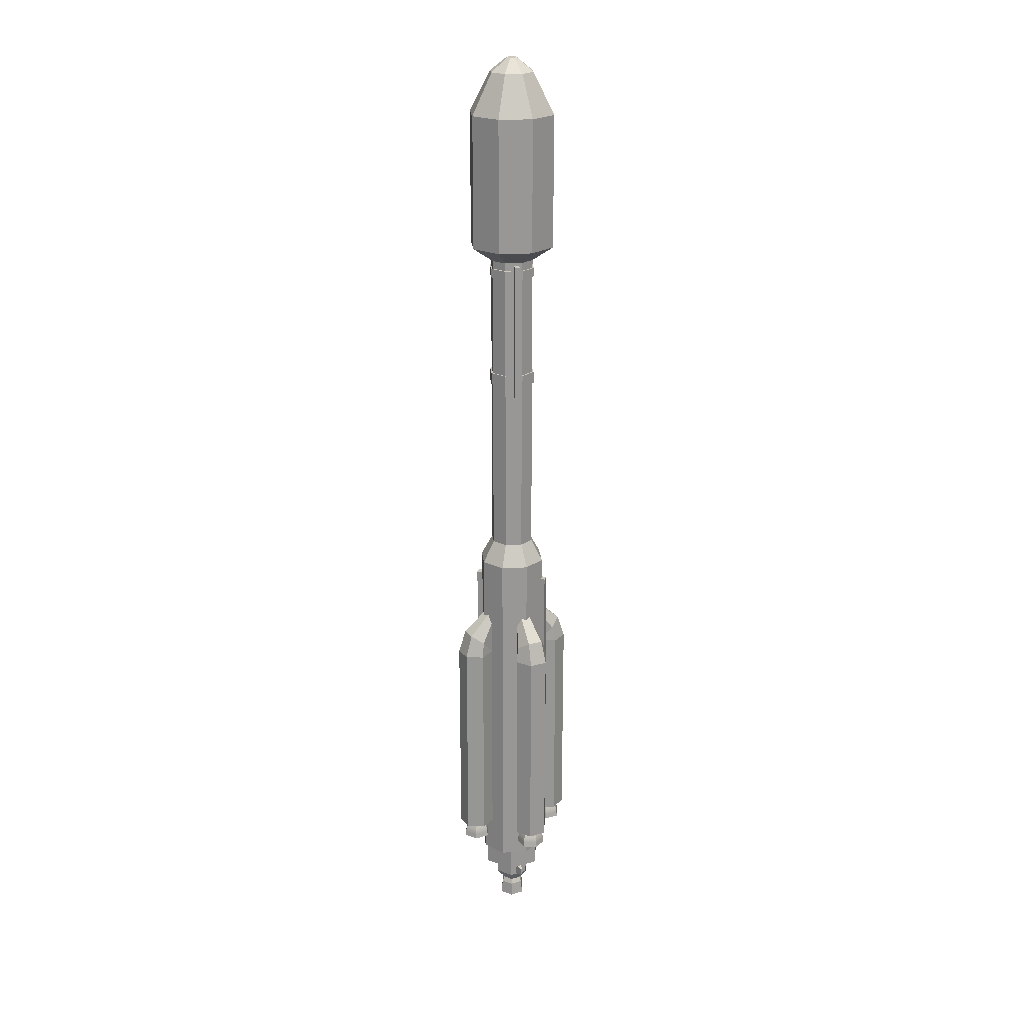
<metadata>
{"format":"obj","ext":"obj","renderer":"f3d","projection":"perspective","resolution":1024,"background":"white","views":[{"elev":22.0,"azim":-117.9,"up":"+Y"}]}
</metadata>
<code>
v -0.5798 14.82 -0.2225
v -0.6116 14.82 -0.1039
v -0.5798 18.15 -0.2225
v -0.6116 18.15 -0.1039
v -0.4038 18.15 -0.1753
v -0.4356 18.15 -0.0567
v -0.4038 14.82 -0.1753
v -0.4356 14.82 -0.0567
v 0.6064 14.82 0.2225
v 0.6382 14.82 0.1039
v 0.6064 18.15 0.2225
v 0.6382 18.15 0.1039
v 0.4304 18.15 0.1753
v 0.4622 18.15 0.0567
v 0.4304 14.82 0.1753
v 0.4622 14.82 0.0567
v 0.7194 2.09 -0.5966
v 0.5909 2.09 -0.7218
v 0.7194 9.753 -0.5966
v 0.5909 9.753 -0.7218
v 0.5337 9.753 -0.4058
v 0.4051 9.753 -0.5311
v 0.5337 2.09 -0.4058
v 0.4051 2.09 -0.5311
v -0.6928 2.09 0.5966
v -0.5642 2.09 0.7218
v -0.6928 9.753 0.5966
v -0.5642 9.753 0.7218
v -0.5071 9.753 0.4058
v -0.3785 9.753 0.5311
v -0.5071 2.09 0.4058
v -0.3785 2.09 0.5311
v 0.389 18.04 0.3757
v 0.01331 18.04 0.5313
v -0.3624 18.04 0.3757
v -0.518 18.04 0
v -0.3624 18.04 -0.3757
v 0.01331 18.04 -0.5313
v 0.389 18.04 -0.3757
v 0.5446 18.04 0
v 0.389 15.09 0.3757
v 0.01331 15.09 0.5313
v -0.3624 15.09 0.3757
v -0.518 15.09 0
v -0.3624 15.09 -0.3757
v 0.01331 15.09 -0.5313
v 0.389 15.09 -0.3757
v 0.5446 15.09 0
v 0.5938 1.672 0.5806
v 0.01331 1.672 0.821
v 0.01331 1.672 0
v -0.5673 1.672 0.5806
v -0.8077 1.672 0
v -0.5673 1.672 -0.5806
v 0.01331 1.672 -0.821
v 0.5938 1.672 -0.5806
v 0.8344 1.672 0
v 0.389 18.23 0.3757
v 0.01331 18.23 0.5313
v -0.3624 18.23 0.3757
v -0.518 18.23 0
v -0.3624 18.23 -0.3757
v 0.01331 18.23 -0.5313
v 0.389 18.23 -0.3757
v 0.5446 18.23 0
v 0.7555 18.58 0.7422
v 0.01331 18.58 1.05
v -0.7289 18.58 0.7422
v -1.036 18.58 0
v -0.7289 18.58 -0.7422
v 0.01331 18.58 -1.05
v 0.7555 18.58 -0.7422
v 1.063 18.58 0
v 0.7555 21.76 0.7422
v 0.01331 21.76 1.05
v -0.7289 21.76 0.7422
v -1.036 21.76 0
v -0.7289 21.76 -0.7422
v 0.01331 21.76 -1.05
v 0.7555 21.76 -0.7422
v 1.063 21.76 0
v 0.1049 23.05 0.0916
v 0.01331 23.05 0.1295
v 0.01331 23.05 0
v -0.07833 23.05 0.0916
v -0.1162 23.05 0
v -0.07833 23.05 -0.0916
v 0.01331 23.05 -0.1295
v 0.1049 23.05 -0.0916
v 0.1428 23.05 0
v 0.0133 22.73 0.5395
v -0.3682 22.73 0.3815
v -0.5262 22.73 0
v -0.3682 22.73 -0.3815
v 0.0133 22.73 -0.5395
v 0.3948 22.73 -0.3815
v 0.5528 22.73 0
v 0.3948 22.73 0.3815
v 0.389 17.83 -0.3757
v 0.5446 17.83 0
v 0.389 17.83 0.3757
v 0.01331 17.83 0.5313
v -0.3624 17.83 0.3757
v -0.518 17.83 0
v -0.3624 17.83 -0.3757
v 0.01331 17.83 -0.5313
v -0.3624 15.37 -0.3757
v -0.518 15.37 0
v -0.3624 15.37 0.3757
v 0.01331 15.37 0.5313
v 0.389 15.37 0.3757
v 0.5446 15.37 0
v 0.389 15.37 -0.3757
v 0.01331 15.37 -0.5313
v 0.4178 18.04 -0.4045
v 0.5854 18.04 0
v 0.5854 17.83 0
v 0.4178 17.83 -0.4045
v 0.4178 18.04 0.4045
v 0.4178 17.83 0.4045
v 0.01331 18.04 0.5721
v 0.01331 17.83 0.5721
v -0.3912 18.04 0.4045
v -0.3912 17.83 0.4045
v -0.5588 18.04 0
v -0.5588 17.83 0
v -0.3912 18.04 -0.4045
v -0.3912 17.83 -0.4045
v 0.01331 18.04 -0.5721
v 0.01331 17.83 -0.5721
v -0.3912 15.37 -0.4045
v -0.5588 15.37 0
v -0.3912 15.09 -0.4045
v -0.5588 15.09 0
v -0.3912 15.37 0.4045
v -0.3912 15.09 0.4045
v 0.01331 15.37 0.5721
v 0.01331 15.09 0.5721
v 0.4178 15.37 0.4045
v 0.4178 15.09 0.4045
v 0.5854 15.37 0
v 0.5854 15.09 0
v 0.4178 15.37 -0.4045
v 0.4178 15.09 -0.4045
v 0.01331 15.37 -0.5721
v 0.01331 15.09 -0.5721
v 0.5446 10.8 0
v 0.389 10.8 -0.3757
v 0.01331 10.8 -0.5313
v -0.3624 10.8 -0.3757
v -0.518 10.8 0
v -0.3624 10.8 0.3757
v 0.01331 10.8 0.5313
v 0.389 10.8 0.3757
v 0.8344 10.27 0
v 0.5938 10.27 -0.5806
v 0.01331 10.27 -0.821
v -0.5673 10.27 -0.5806
v -0.8077 10.27 0
v -0.5673 10.27 0.5806
v 0.01331 10.27 0.821
v 0.5938 10.27 0.5806
v 0.8344 2.439 0
v 0.5938 2.439 -0.5806
v 0.01331 2.439 -0.821
v -0.5673 2.439 -0.5806
v -0.8077 2.439 0
v -0.5673 2.439 0.5806
v 0.01331 2.439 0.821
v 0.5938 2.439 0.5806
v -0.5673 9.322 0.5806
v -0.8077 9.322 0
v -0.5673 9.322 -0.5806
v 0.01331 9.322 -0.821
v 0.5938 9.322 -0.5806
v 0.8344 9.322 0
v 0.5938 9.322 0.5806
v 0.01331 9.322 0.821
v 0.2169 2.589 1.467
v 0.4337 2.589 1.091
v 0.2169 2.589 0.7157
v -0.2169 2.589 0.7157
v -0.4337 2.589 1.091
v -0.2169 2.589 1.467
v 0.2169 7.758 1.467
v 0.4337 7.758 1.091
v 0.2169 7.758 0.7157
v -0.2169 7.758 0.7157
v -0.4337 7.758 1.091
v -0.2169 7.758 1.467
v -0 2.589 1.091
v 0.1821 8.307 1.297
v 0.3687 8.124 1.035
v -0.3687 8.123 1.028
v -0.1866 8.306 1.294
v 0.1091 8.843 0.7157
v 0.2208 8.587 0.7157
v -0.2208 8.583 0.7157
v -0.1117 8.84 0.7157
v 0.1719 2.609 0.9944
v 0.1698 2.609 1.192
v -0.002149 2.609 1.289
v -0.1719 2.609 1.188
v -0.1698 2.609 0.9907
v 0.002152 2.609 0.8939
v 0.3098 2.188 0.9169
v 0.3059 2.188 1.272
v -0.003874 2.188 1.447
v -0.3098 2.188 1.266
v -0.3059 2.188 0.9102
v 0.00386 2.188 0.7358
v -0.003425 2.434 1.406
v 0.2729 2.434 1.251
v 0.2763 2.434 0.9336
v 0.003483 2.434 0.772
v -0.2728 2.434 0.9276
v -0.2763 2.434 1.245
v 0.245 2.188 0.9534
v 0.2419 2.188 1.235
v -9e-06 2.188 1.091
v -0.003064 2.188 1.372
v -0.245 2.188 1.229
v -0.2419 2.188 0.9481
v 0.00305 2.188 0.8101
v -0.294 2.298 1.256
v -0.003656 2.298 1.428
v 0.2903 2.298 1.262
v 0.294 2.298 0.9247
v 0.00368 2.298 0.7528
v -0.2903 2.298 0.9183
v -0.2989 2.262 1.259
v -0.003731 2.262 1.434
v 0.2952 2.262 1.265
v 0.2989 2.262 0.9225
v 0.003734 2.262 0.7478
v -0.2952 2.262 0.916
v -0.2169 2.589 -1.467
v -0.4337 2.589 -1.091
v -0.2169 2.589 -0.7157
v 0.2169 2.589 -0.7157
v 0.4337 2.589 -1.091
v 0.2169 2.589 -1.467
v -0.2169 7.758 -1.467
v -0.4337 7.758 -1.091
v -0.2169 7.758 -0.7157
v 0.2169 7.758 -0.7157
v 0.4337 7.758 -1.091
v 0.2169 7.758 -1.467
v 0 2.589 -1.091
v -0.1821 8.307 -1.297
v -0.3687 8.124 -1.035
v 0.3687 8.123 -1.028
v 0.1866 8.306 -1.294
v -0.1091 8.843 -0.7157
v -0.2208 8.587 -0.7157
v 0.2208 8.583 -0.7157
v 0.1117 8.84 -0.7157
v -0.1719 2.609 -0.9944
v -0.1698 2.609 -1.192
v 0.002149 2.609 -1.289
v 0.1719 2.609 -1.188
v 0.1698 2.609 -0.9907
v -0.002152 2.609 -0.8939
v -0.3098 2.188 -0.9169
v -0.3059 2.188 -1.272
v 0.003874 2.188 -1.447
v 0.3098 2.188 -1.266
v 0.3059 2.188 -0.9102
v -0.00386 2.188 -0.7358
v 0.003425 2.434 -1.406
v -0.2729 2.434 -1.251
v -0.2763 2.434 -0.9336
v -0.003483 2.434 -0.772
v 0.2728 2.434 -0.9276
v 0.2763 2.434 -1.245
v -0.245 2.188 -0.9534
v -0.2419 2.188 -1.235
v 9e-06 2.188 -1.091
v 0.003064 2.188 -1.372
v 0.245 2.188 -1.229
v 0.2419 2.188 -0.9481
v -0.00305 2.188 -0.8101
v 0.294 2.298 -1.256
v 0.003656 2.298 -1.428
v -0.2903 2.298 -1.262
v -0.294 2.298 -0.9247
v -0.00368 2.298 -0.7528
v 0.2903 2.298 -0.9183
v 0.2989 2.262 -1.259
v 0.003731 2.262 -1.434
v -0.2952 2.262 -1.265
v -0.2989 2.262 -0.9225
v -0.003734 2.262 -0.7478
v 0.2952 2.262 -0.916
v -1.467 2.589 0.2169
v -1.091 2.589 0.4337
v -0.7157 2.589 0.2169
v -0.7157 2.589 -0.2169
v -1.091 2.589 -0.4337
v -1.467 2.589 -0.2169
v -1.467 7.758 0.2169
v -1.091 7.758 0.4337
v -0.7157 7.758 0.2169
v -0.7157 7.758 -0.2169
v -1.091 7.758 -0.4337
v -1.467 7.758 -0.2169
v -1.091 2.589 0
v -1.297 8.307 0.1821
v -1.035 8.124 0.3687
v -1.028 8.123 -0.3687
v -1.294 8.306 -0.1866
v -0.7157 8.843 0.1091
v -0.7157 8.587 0.2208
v -0.7157 8.583 -0.2208
v -0.7157 8.84 -0.1117
v -0.9944 2.609 0.1719
v -1.192 2.609 0.1698
v -1.289 2.609 -0.002149
v -1.188 2.609 -0.1719
v -0.9907 2.609 -0.1698
v -0.8939 2.609 0.002152
v -0.9169 2.188 0.3098
v -1.272 2.188 0.3059
v -1.447 2.188 -0.003874
v -1.266 2.188 -0.3098
v -0.9102 2.188 -0.3059
v -0.7358 2.188 0.00386
v -1.406 2.434 -0.003425
v -1.251 2.434 0.2729
v -0.9336 2.434 0.2763
v -0.772 2.434 0.003483
v -0.9276 2.434 -0.2728
v -1.245 2.434 -0.2763
v -0.9534 2.188 0.245
v -1.235 2.188 0.2419
v -1.091 2.188 -9e-06
v -1.372 2.188 -0.003064
v -1.229 2.188 -0.245
v -0.9481 2.188 -0.2419
v -0.8101 2.188 0.00305
v -1.256 2.298 -0.294
v -1.428 2.298 -0.003656
v -1.262 2.298 0.2903
v -0.9247 2.298 0.294
v -0.7528 2.298 0.00368
v -0.9183 2.298 -0.2903
v -1.259 2.262 -0.2989
v -1.434 2.262 -0.003731
v -1.265 2.262 0.2952
v -0.9225 2.262 0.2989
v -0.7478 2.262 0.003734
v -0.916 2.262 -0.2952
v 1.467 2.589 -0.2169
v 1.091 2.589 -0.4337
v 0.7157 2.589 -0.2169
v 0.7157 2.589 0.2169
v 1.091 2.589 0.4337
v 1.467 2.589 0.2169
v 1.467 7.758 -0.2169
v 1.091 7.758 -0.4337
v 0.7157 7.758 -0.2169
v 0.7157 7.758 0.2169
v 1.091 7.758 0.4337
v 1.467 7.758 0.2169
v 1.091 2.589 0
v 1.297 8.307 -0.1821
v 1.035 8.124 -0.3687
v 1.028 8.123 0.3687
v 1.294 8.306 0.1866
v 0.7157 8.843 -0.1091
v 0.7157 8.587 -0.2208
v 0.7157 8.583 0.2208
v 0.7157 8.84 0.1117
v 0.9944 2.609 -0.1719
v 1.192 2.609 -0.1698
v 1.289 2.609 0.002149
v 1.188 2.609 0.1719
v 0.9907 2.609 0.1698
v 0.8939 2.609 -0.002152
v 0.9169 2.188 -0.3098
v 1.272 2.188 -0.3059
v 1.447 2.188 0.003874
v 1.266 2.188 0.3098
v 0.9102 2.188 0.3059
v 0.7358 2.188 -0.00386
v 1.406 2.434 0.003425
v 1.251 2.434 -0.2729
v 0.9336 2.434 -0.2763
v 0.772 2.434 -0.003483
v 0.9276 2.434 0.2728
v 1.245 2.434 0.2763
v 0.9534 2.188 -0.245
v 1.235 2.188 -0.2419
v 1.091 2.188 9e-06
v 1.372 2.188 0.003064
v 1.229 2.188 0.245
v 0.9481 2.188 0.2419
v 0.8101 2.188 -0.00305
v 1.256 2.298 0.294
v 1.428 2.298 0.003656
v 1.262 2.298 -0.2903
v 0.9247 2.298 -0.294
v 0.7528 2.298 -0.00368
v 0.9183 2.298 0.2903
v 1.259 2.262 0.2989
v 1.434 2.262 0.003731
v 1.265 2.262 -0.2952
v 0.9225 2.262 -0.2989
v 0.7478 2.262 -0.003734
v 0.916 2.262 0.2952
v 0.7555 20.05 0.7422
v 1.063 20.05 0
v 0.7555 20.05 -0.7422
v 0.01331 20.05 -1.05
v -0.7289 20.05 -0.7422
v -1.036 20.05 0
v -0.7289 20.05 0.7422
v 0.01331 20.05 1.05
v 0.7555 19.46 0.7422
v 1.063 19.46 0
v 0.7555 19.46 -0.7422
v 0.01331 19.46 -1.05
v -0.7289 19.46 -0.7422
v -1.036 19.46 0
v -0.7289 19.46 0.7422
v 0.01331 19.46 1.05
v -0.3624 12.43 0.3757
v -0.518 12.43 0
v -0.3624 12.43 -0.3757
v 0.01331 12.43 -0.5313
v 0.389 12.43 -0.3757
v 0.5446 12.43 0
v 0.389 12.43 0.3757
v 0.01331 12.43 0.5313
v 0.389 12.13 0.3757
v 0.5446 12.13 0
v 0.389 12.13 -0.3757
v 0.01331 12.13 -0.5313
v -0.3624 12.13 -0.3757
v -0.518 12.13 0
v -0.3624 12.13 0.3757
v 0.01331 12.13 0.5313
v 0.00121 0.7262 -0.4493
v 0.3878 0.7263 -0.2204
v 0.3829 0.7263 0.2288
v -0.008568 0.7263 0.4492
v -0.3952 0.7262 0.2203
v -0.3903 0.7262 -0.2289
v 3e-06 2.7e-05 -0.3325
v 0.2861 6.2e-05 -0.1631
v 0.2825 8.1e-05 0.1694
v -0.00723 6.2e-05 0.3325
v -0.2934 2.7e-05 0.1631
v -0.2897 0 -0.1694
v 0.2498 0.3373 0.15
v 0.253 0.3373 -0.1465
v -0.002159 0.3373 -0.2976
v -0.2606 0.3373 -0.1521
v -0.2638 0.3373 0.1444
v -0.008609 0.3373 0.2955
v -0.000751 2.7e-05 -0.263
v 0.2255 6.2e-05 -0.129
v -0.003616 4.3e-05 0
v 0.2227 8.1e-05 0.134
v -0.006474 6.2e-05 0.2629
v -0.2328 2.7e-05 0.129
v -0.2299 1.2e-05 -0.134
v -0.007929 0.1516 0.315
v 0.2671 0.1516 0.1602
v 0.2705 0.1516 -0.1553
v -0.001064 0.1516 -0.3161
v -0.2761 0.1516 -0.1613
v -0.2795 0.1516 0.1543
v -0.007543 0.1014 0.3205
v 0.272 0.1014 0.1632
v 0.2755 0.1014 -0.1576
v -0.000566 0.1014 -0.3211
v -0.2801 0.1014 -0.1637
v -0.2836 0.1014 0.1571
v 0.2051 0.4573 -0.1186
v 0.2025 0.4573 0.122
v -0.007147 0.4573 0.24
v -0.2142 0.4572 0.1175
v -0.2115 0.4572 -0.1231
v -0.001911 0.4573 -0.2411
v 0.00121 1.032 -0.4493
v 0.3878 1.032 -0.2204
v 0.3829 1.032 0.2288
v -0.008568 1.032 0.4492
v -0.3952 1.032 0.2203
v -0.3903 1.032 -0.2289
v 0.386 0.7582 -0.05772
v 0.3847 0.7582 0.06609
v 0.386 1 -0.05772
v 0.3847 1 0.06609
v -0.3934 0.7582 0.05763
v -0.392 0.7582 -0.06619
v -0.3934 1 0.05763
v -0.392 1 -0.06619
v 0.5659 0.7834 -0.02018
v 0.5654 0.7834 0.03248
v 0.5659 0.9751 -0.02018
v 0.5654 0.9751 0.03248
v -0.5733 0.7833 0.02009
v -0.5727 0.7833 -0.03257
v -0.5733 0.975 0.02009
v -0.5727 0.975 -0.03257
v 0.004555 1.152 -0.7565
v 0.6556 1.152 -0.3712
v 0.6473 1.152 0.3853
v -0.01191 1.152 0.7564
v -0.6629 1.152 0.3711
v -0.6547 1.152 -0.3854
v 0.004555 1.672 -0.7565
v 0.6556 1.672 -0.3712
v 0.6473 1.672 0.3853
v -0.01191 1.672 0.7564
v -0.6629 1.672 0.3711
v -0.6547 1.672 -0.3854
f 1 2 4 3
f 3 4 6 5
f 7 8 2 1
f 2 8 6 4
f 7 1 3 5
f 9 10 12 11
f 11 12 14 13
f 15 16 10 9
f 10 16 14 12
f 15 9 11 13
f 17 18 20 19
f 19 20 22 21
f 23 24 18 17
f 18 24 22 20
f 23 17 19 21
f 25 26 28 27
f 27 28 30 29
f 31 32 26 25
f 26 32 30 28
f 31 25 27 29
f 101 102 110 111
f 102 103 109 110
f 103 104 108 109
f 104 105 107 108
f 105 106 114 107
f 106 99 113 114
f 99 100 112 113
f 100 101 111 112
f 83 82 84
f 85 83 84
f 86 85 84
f 87 86 84
f 88 87 84
f 89 88 84
f 90 89 84
f 82 90 84
f 49 50 51
f 50 52 51
f 52 53 51
f 53 54 51
f 54 55 51
f 55 56 51
f 56 57 51
f 57 49 51
f 34 33 58 59
f 35 34 59 60
f 36 35 60 61
f 37 36 61 62
f 38 37 62 63
f 39 38 63 64
f 40 39 64 65
f 33 40 65 58
f 433 434 442 435
f 434 427 441 442
f 427 428 440 441
f 428 429 439 440
f 429 430 438 439
f 430 431 437 438
f 431 432 436 437
f 432 433 435 436
f 59 58 66 67
f 60 59 67 68
f 61 60 68 69
f 62 61 69 70
f 63 62 70 71
f 64 63 71 72
f 65 64 72 73
f 58 65 73 66
f 418 411 74 75
f 417 418 75 76
f 416 417 76 77
f 415 416 77 78
f 414 415 78 79
f 413 414 79 80
f 412 413 80 81
f 411 412 81 74
f 75 74 98 91
f 76 75 91 92
f 77 76 92 93
f 78 77 93 94
f 79 78 94 95
f 80 79 95 96
f 81 80 96 97
f 74 81 97 98
f 92 91 83 85
f 93 92 85 86
f 94 93 86 87
f 95 94 87 88
f 96 95 88 89
f 97 96 89 90
f 98 97 90 82
f 91 98 82 83
f 115 116 117 118
f 116 119 120 117
f 119 121 122 120
f 121 123 124 122
f 123 125 126 124
f 125 127 128 126
f 127 129 130 128
f 129 115 118 130
f 132 131 133 134
f 135 132 134 136
f 137 135 136 138
f 139 137 138 140
f 141 139 140 142
f 143 141 142 144
f 145 143 144 146
f 131 145 146 133
f 39 40 116 115
f 100 99 118 117
f 40 33 119 116
f 101 100 117 120
f 33 34 121 119
f 102 101 120 122
f 34 35 123 121
f 103 102 122 124
f 35 36 125 123
f 104 103 124 126
f 36 37 127 125
f 105 104 126 128
f 37 38 129 127
f 106 105 128 130
f 38 39 115 129
f 99 106 130 118
f 108 107 131 132
f 45 44 134 133
f 109 108 132 135
f 44 43 136 134
f 110 109 135 137
f 43 42 138 136
f 111 110 137 139
f 42 41 140 138
f 112 111 139 141
f 41 48 142 140
f 113 112 141 143
f 48 47 144 142
f 114 113 143 145
f 47 46 146 144
f 107 114 145 131
f 46 45 133 146
f 148 147 155 156
f 149 148 156 157
f 150 149 157 158
f 151 150 158 159
f 152 151 159 160
f 153 152 160 161
f 154 153 161 162
f 147 154 162 155
f 175 176 163 164
f 174 175 164 165
f 173 174 165 166
f 172 173 166 167
f 171 172 167 168
f 178 171 168 169
f 177 178 169 170
f 176 177 170 163
f 164 163 57 56
f 165 164 56 55
f 166 165 55 54
f 167 166 54 53
f 168 167 53 52
f 169 168 52 50
f 170 169 50 49
f 163 170 49 57
f 160 159 172 171
f 159 158 173 172
f 158 157 174 173
f 157 156 175 174
f 156 155 176 175
f 155 162 177 176
f 162 161 178 177
f 161 160 171 178
f 179 180 186 185
f 180 181 187 186
f 181 182 188 187
f 182 183 189 188
f 183 184 190 189
f 184 179 185 190
f 180 179 191
f 181 180 191
f 182 181 191
f 183 182 191
f 184 183 191
f 179 184 191
f 198 199 197
f 199 196 197
f 185 186 193 192
f 186 187 193
f 188 189 194
f 189 190 195 194
f 190 185 192 195
f 192 193 197 196
f 193 187 197
f 187 188 198 197
f 188 194 198
f 194 195 199 198
f 195 192 196 199
f 200 201 213 214
f 201 202 212 213
f 202 203 217 212
f 203 204 216 217
f 204 205 215 216
f 205 200 214 215
f 218 219 220
f 219 221 220
f 221 222 220
f 222 223 220
f 223 224 220
f 224 218 220
f 213 212 226 227
f 214 213 227 228
f 215 214 228 229
f 216 215 229 230
f 217 216 230 225
f 212 217 225 226
f 206 207 219 218
f 207 208 221 219
f 208 209 222 221
f 209 210 223 222
f 210 211 224 223
f 211 206 218 224
f 226 225 231 232
f 227 226 232 233
f 228 227 233 234
f 229 228 234 235
f 230 229 235 236
f 225 230 236 231
f 232 231 209 208
f 233 232 208 207
f 234 233 207 206
f 235 234 206 211
f 236 235 211 210
f 231 236 210 209
f 237 238 244 243
f 238 239 245 244
f 239 240 246 245
f 240 241 247 246
f 241 242 248 247
f 242 237 243 248
f 238 237 249
f 239 238 249
f 240 239 249
f 241 240 249
f 242 241 249
f 237 242 249
f 256 257 255
f 257 254 255
f 243 244 251 250
f 244 245 251
f 246 247 252
f 247 248 253 252
f 248 243 250 253
f 250 251 255 254
f 251 245 255
f 245 246 256 255
f 246 252 256
f 252 253 257 256
f 253 250 254 257
f 258 259 271 272
f 259 260 270 271
f 260 261 275 270
f 261 262 274 275
f 262 263 273 274
f 263 258 272 273
f 276 277 278
f 277 279 278
f 279 280 278
f 280 281 278
f 281 282 278
f 282 276 278
f 271 270 284 285
f 272 271 285 286
f 273 272 286 287
f 274 273 287 288
f 275 274 288 283
f 270 275 283 284
f 264 265 277 276
f 265 266 279 277
f 266 267 280 279
f 267 268 281 280
f 268 269 282 281
f 269 264 276 282
f 284 283 289 290
f 285 284 290 291
f 286 285 291 292
f 287 286 292 293
f 288 287 293 294
f 283 288 294 289
f 290 289 267 266
f 291 290 266 265
f 292 291 265 264
f 293 292 264 269
f 294 293 269 268
f 289 294 268 267
f 295 296 302 301
f 296 297 303 302
f 297 298 304 303
f 298 299 305 304
f 299 300 306 305
f 300 295 301 306
f 296 295 307
f 297 296 307
f 298 297 307
f 299 298 307
f 300 299 307
f 295 300 307
f 314 315 313
f 315 312 313
f 301 302 309 308
f 302 303 309
f 304 305 310
f 305 306 311 310
f 306 301 308 311
f 308 309 313 312
f 309 303 313
f 303 304 314 313
f 304 310 314
f 310 311 315 314
f 311 308 312 315
f 316 317 329 330
f 317 318 328 329
f 318 319 333 328
f 319 320 332 333
f 320 321 331 332
f 321 316 330 331
f 334 335 336
f 335 337 336
f 337 338 336
f 338 339 336
f 339 340 336
f 340 334 336
f 329 328 342 343
f 330 329 343 344
f 331 330 344 345
f 332 331 345 346
f 333 332 346 341
f 328 333 341 342
f 322 323 335 334
f 323 324 337 335
f 324 325 338 337
f 325 326 339 338
f 326 327 340 339
f 327 322 334 340
f 342 341 347 348
f 343 342 348 349
f 344 343 349 350
f 345 344 350 351
f 346 345 351 352
f 341 346 352 347
f 348 347 325 324
f 349 348 324 323
f 350 349 323 322
f 351 350 322 327
f 352 351 327 326
f 347 352 326 325
f 353 354 360 359
f 354 355 361 360
f 355 356 362 361
f 356 357 363 362
f 357 358 364 363
f 358 353 359 364
f 354 353 365
f 355 354 365
f 356 355 365
f 357 356 365
f 358 357 365
f 353 358 365
f 372 373 371
f 373 370 371
f 359 360 367 366
f 360 361 367
f 362 363 368
f 363 364 369 368
f 364 359 366 369
f 366 367 371 370
f 367 361 371
f 361 362 372 371
f 362 368 372
f 368 369 373 372
f 369 366 370 373
f 374 375 387 388
f 375 376 386 387
f 376 377 391 386
f 377 378 390 391
f 378 379 389 390
f 379 374 388 389
f 392 393 394
f 393 395 394
f 395 396 394
f 396 397 394
f 397 398 394
f 398 392 394
f 387 386 400 401
f 388 387 401 402
f 389 388 402 403
f 390 389 403 404
f 391 390 404 399
f 386 391 399 400
f 380 381 393 392
f 381 382 395 393
f 382 383 396 395
f 383 384 397 396
f 384 385 398 397
f 385 380 392 398
f 400 399 405 406
f 401 400 406 407
f 402 401 407 408
f 403 402 408 409
f 404 403 409 410
f 399 404 410 405
f 406 405 383 382
f 407 406 382 381
f 408 407 381 380
f 409 408 380 385
f 410 409 385 384
f 405 410 384 383
f 419 420 412 411
f 420 421 413 412
f 421 422 414 413
f 422 423 415 414
f 423 424 416 415
f 424 425 417 416
f 425 426 418 417
f 426 419 411 418
f 66 73 420 419
f 73 72 421 420
f 72 71 422 421
f 71 70 423 422
f 70 69 424 423
f 69 68 425 424
f 68 67 426 425
f 67 66 419 426
f 43 44 428 427
f 44 45 429 428
f 45 46 430 429
f 46 47 431 430
f 47 48 432 431
f 48 41 433 432
f 41 42 434 433
f 42 43 427 434
f 436 435 154 147
f 437 436 147 148
f 438 437 148 149
f 439 438 149 150
f 440 439 150 151
f 441 440 151 152
f 442 441 152 153
f 435 442 153 154
f 485 480 456 457
f 480 481 455 456
f 481 482 460 455
f 482 483 459 460
f 483 484 458 459
f 484 485 457 458
f 461 462 463
f 462 464 463
f 464 465 463
f 465 466 463
f 466 467 463
f 467 461 463
f 456 455 469 470
f 457 456 470 471
f 458 457 471 472
f 459 458 472 473
f 460 459 473 468
f 455 460 468 469
f 449 450 462 461
f 450 451 464 462
f 451 452 465 464
f 452 453 466 465
f 453 454 467 466
f 454 449 461 467
f 469 468 474 475
f 470 469 475 476
f 471 470 476 477
f 472 471 477 478
f 473 472 478 479
f 468 473 479 474
f 475 474 452 451
f 476 475 451 450
f 477 476 450 449
f 478 477 449 454
f 479 478 454 453
f 474 479 453 452
f 444 445 481 480
f 445 446 482 481
f 446 447 483 482
f 447 448 484 483
f 448 443 485 484
f 443 444 480 485
f 444 443 486 487
f 501 500 502 503
f 446 445 488 489
f 447 446 489 490
f 505 504 506 507
f 443 448 491 486
f 445 444 492 493
f 444 487 494 492
f 487 488 495 494
f 488 445 493 495
f 448 447 496 497
f 447 490 498 496
f 490 491 499 498
f 491 448 497 499
f 493 492 500 501
f 492 494 502 500
f 494 495 503 502
f 495 493 501 503
f 497 496 504 505
f 496 498 506 504
f 498 499 507 506
f 499 497 505 507
f 487 486 508 509
f 488 487 509 510
f 489 488 510 511
f 490 489 511 512
f 491 490 512 513
f 486 491 513 508
f 509 508 514 515
f 510 509 515 516
f 511 510 516 517
f 512 511 517 518
f 513 512 518 519
f 508 513 519 514
f 515 514 519 518 517 516

</code>
